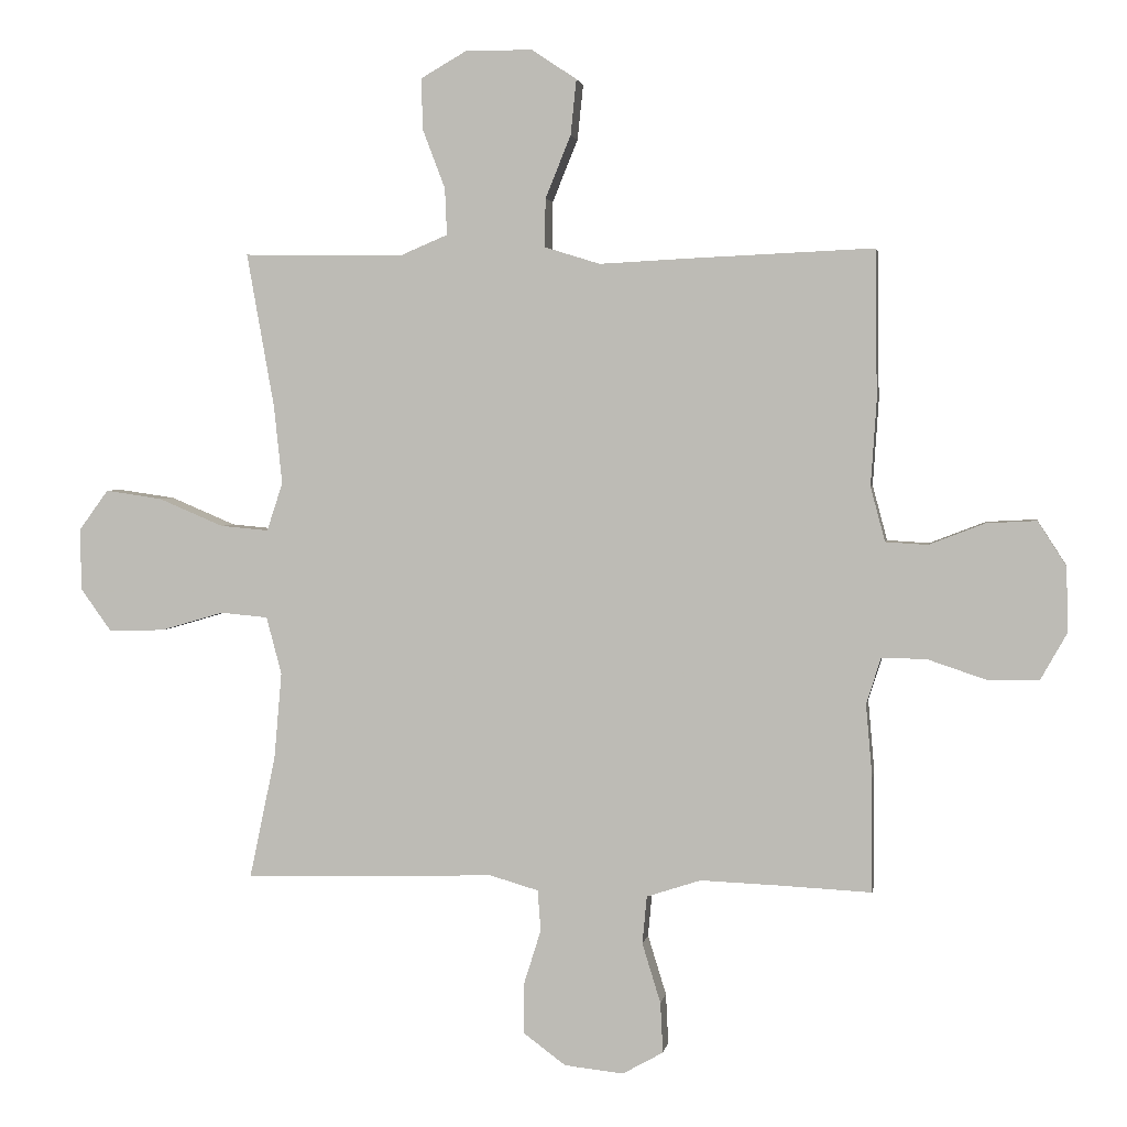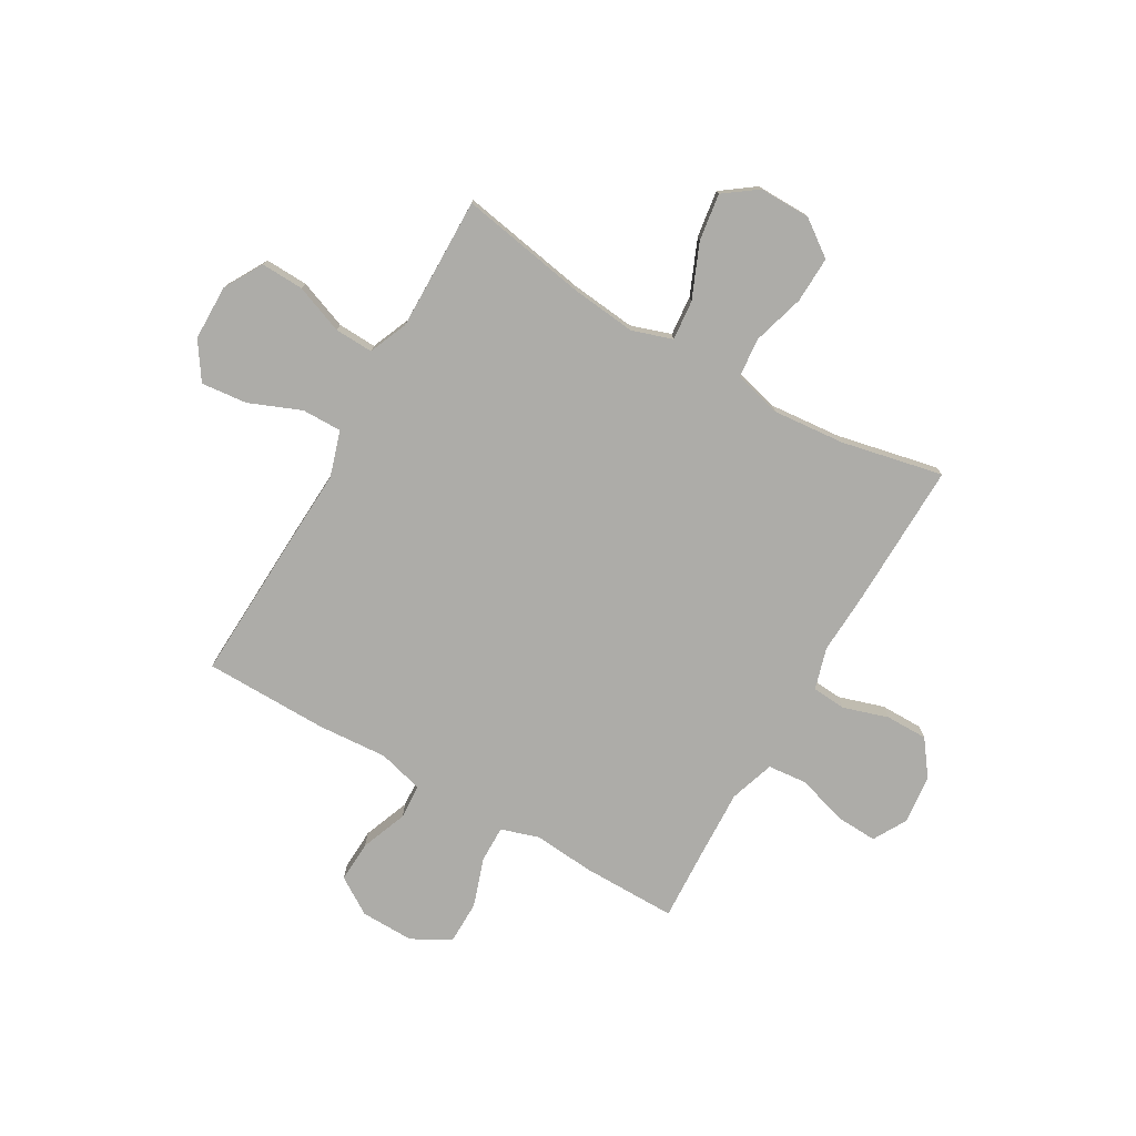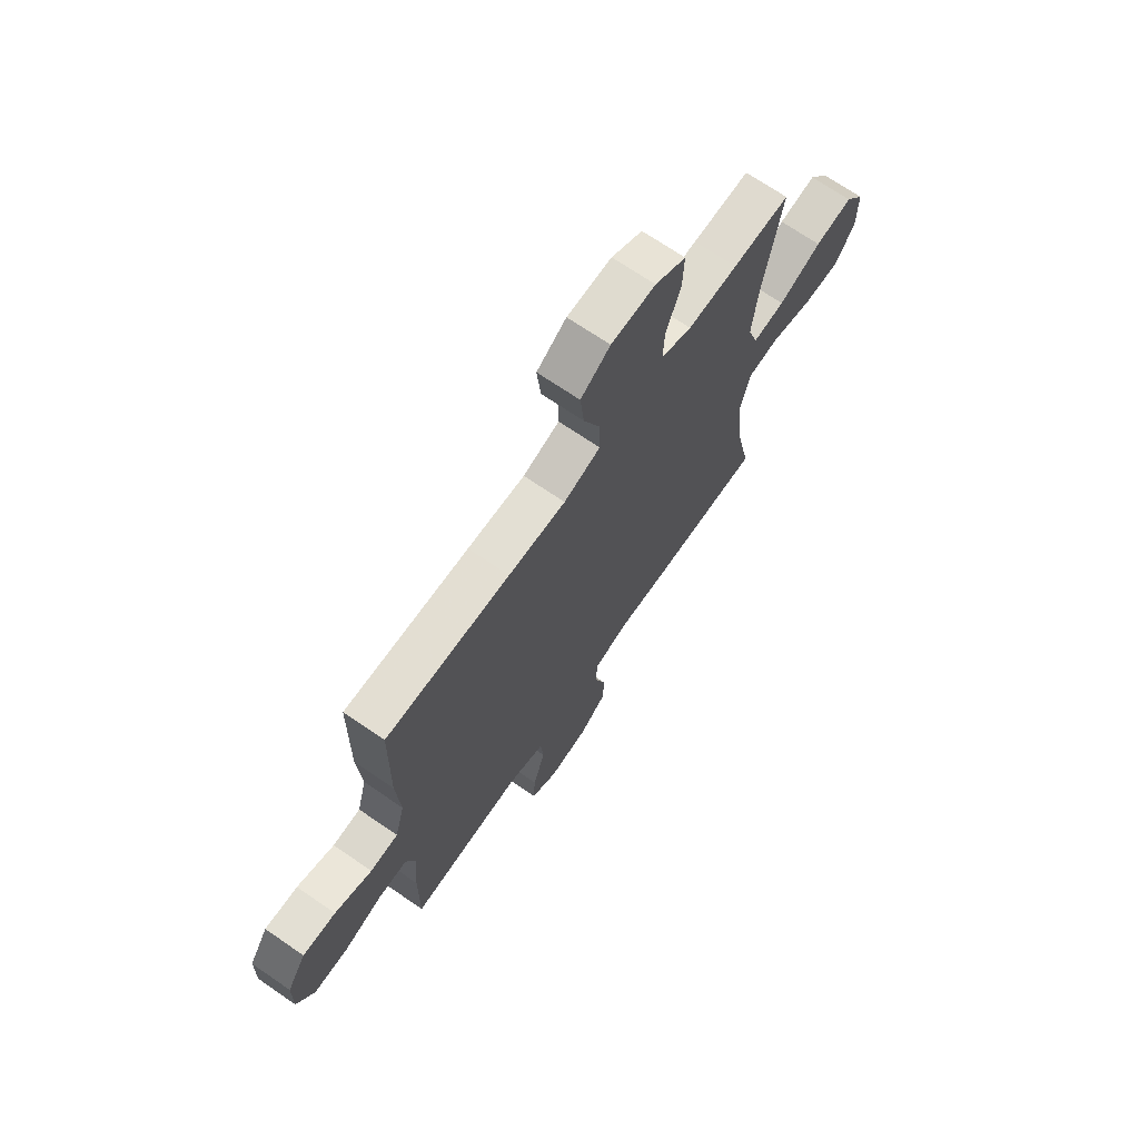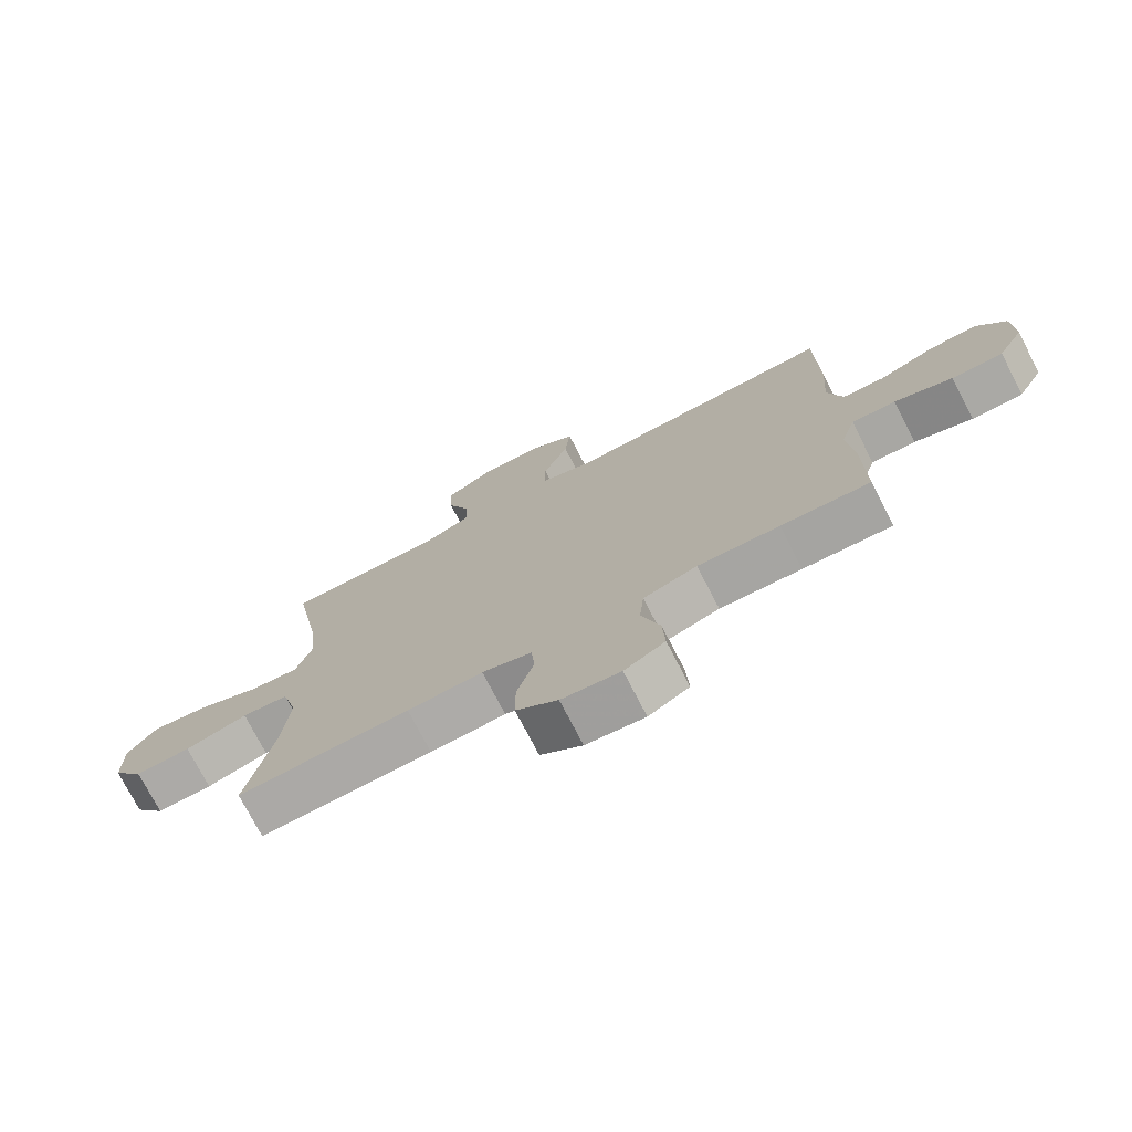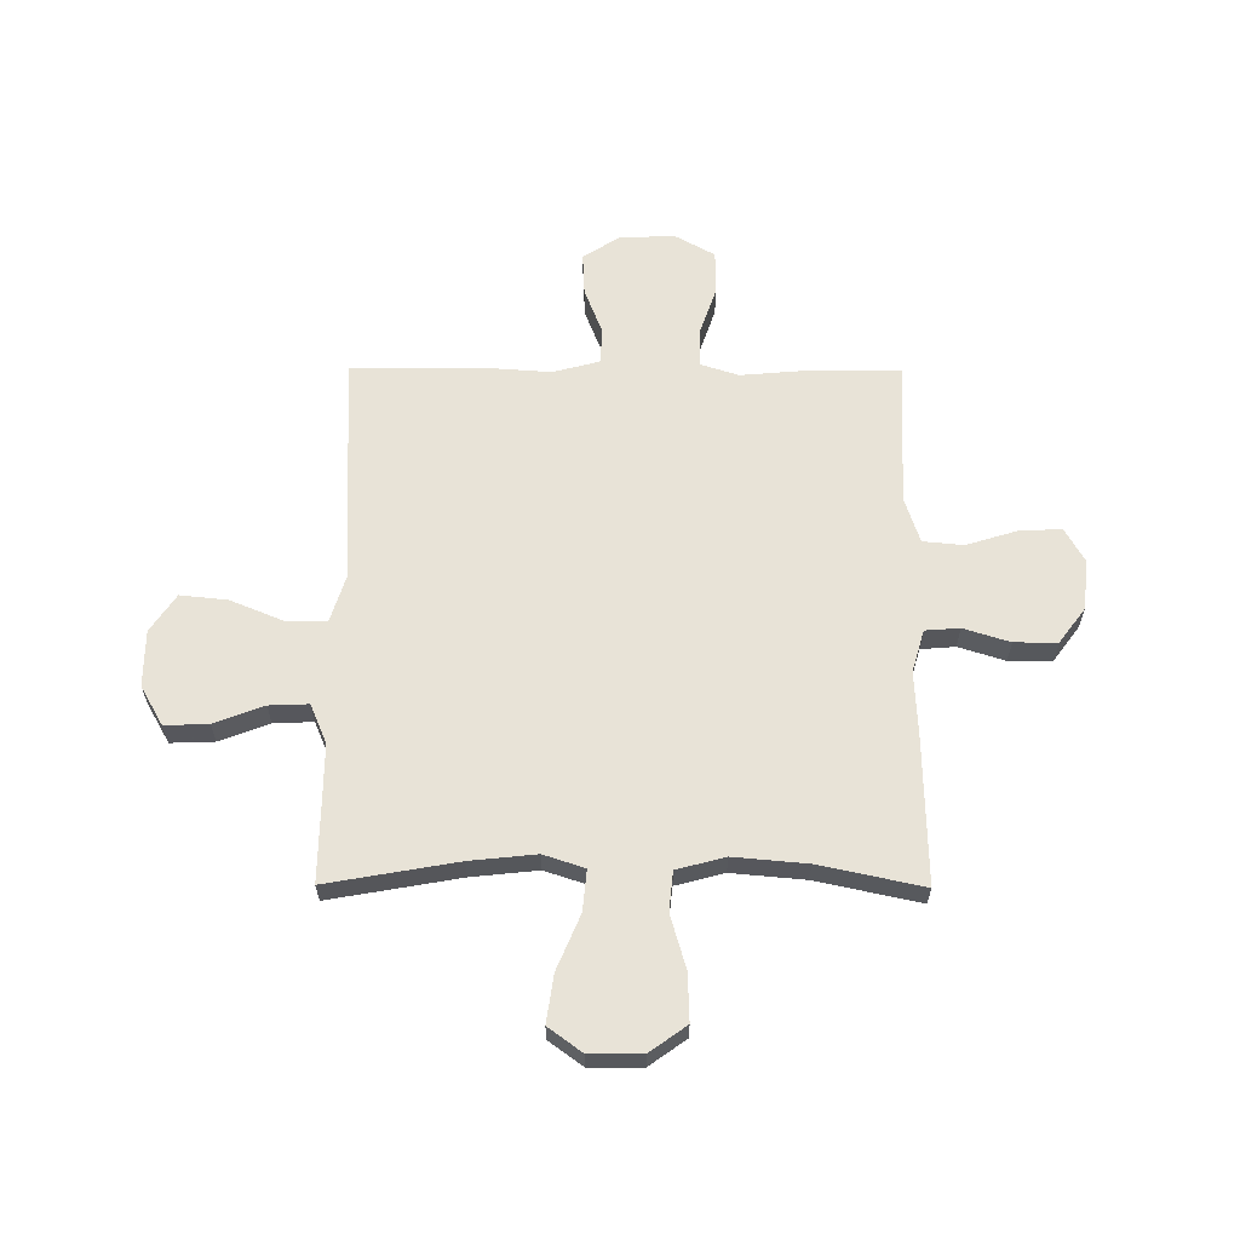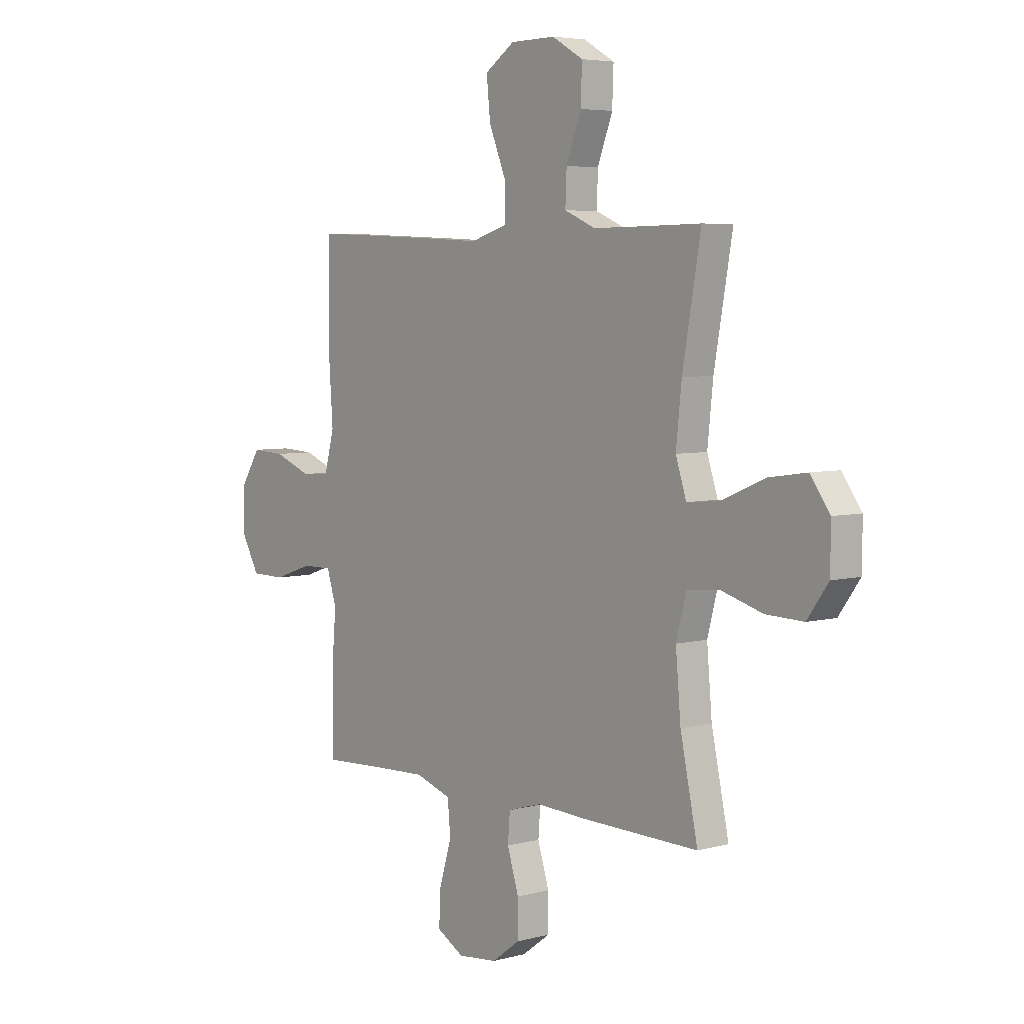
<metadata>
{"format":"obj","ext":"obj","renderer":"f3d","projection":"perspective","resolution":1024,"background":"white","views":[{"elev":2.8,"azim":-170.8,"up":"+Z"},{"elev":-76.6,"azim":60.1,"up":"+Y"},{"elev":69.9,"azim":-55.5,"up":"+Z"},{"elev":-74.9,"azim":-152.7,"up":"+Z"},{"elev":62.2,"azim":90.3,"up":"+Y"},{"elev":5.2,"azim":50.2,"up":"+Z"}]}
</metadata>
<code>
v 0.5 0.07 0.5
v 0.457 0.07 0.258
v 0.444 0.07 0.135
v 0.469 0.07 0.059
v 0.545 0.07 0.066
v 0.647 0.07 0.109
v 0.736 0.07 0.122
v 0.782 0.07 0.059
v 0.781 0.07 -0.038
v 0.732 0.07 -0.106
v 0.644 0.07 -0.103
v 0.545 0.07 -0.074
v 0.471 0.07 -0.081
v 0.447 0.07 -0.171
v 0.459 0.07 -0.307
v 0.5 0.07 -0.5
v 0.227 0.07 -0.494
v 0.108 0.07 -0.488
v 0.029 0.07 -0.511
v 0.024 0.07 -0.575
v 0.051 0.07 -0.661
v 0.051 0.07 -0.741
v -0.015 0.07 -0.79
v -0.108 0.07 -0.8
v -0.172 0.07 -0.764
v -0.168 0.07 -0.685
v -0.139 0.07 -0.591
v -0.146 0.07 -0.516
v -0.231 0.07 -0.488
v -0.36 0.07 -0.493
v -0.5 0.07 -0.5
v -0.499 0.07 -0.319
v -0.489 0.07 -0.205
v -0.512 0.07 -0.133
v -0.582 0.07 -0.134
v -0.674 0.07 -0.165
v -0.755 0.07 -0.164
v -0.796 0.07 -0.091
v -0.794 0.07 0.011
v -0.749 0.07 0.081
v -0.671 0.07 0.077
v -0.583 0.07 0.043
v -0.517 0.07 0.047
v -0.494 0.07 0.133
v -0.503 0.07 0.266
v -0.5 0.07 0.5
v -0.206 0.07 0.487
v -0.07 0.07 0.48
v 0.017 0.07 0.507
v 0.016 0.07 0.583
v -0.024 0.07 0.681
v -0.033 0.07 0.768
v 0.037 0.07 0.815
v 0.142 0.07 0.816
v 0.215 0.07 0.774
v 0.212 0.07 0.693
v 0.177 0.07 0.601
v 0.174 0.07 0.528
v 0.247 0.07 0.497
v 0.365 0.07 0.498
v 0.5 0 0.5
v 0.457 0 0.258
v 0.444 0 0.135
v 0.469 0 0.059
v 0.545 0 0.066
v 0.647 0 0.109
v 0.736 0 0.122
v 0.782 0 0.059
v 0.781 0 -0.038
v 0.732 0 -0.106
v 0.644 0 -0.103
v 0.545 0 -0.074
v 0.471 0 -0.081
v 0.447 0 -0.171
v 0.459 0 -0.307
v 0.5 0 -0.5
v 0.227 0 -0.494
v 0.108 0 -0.488
v 0.029 0 -0.511
v 0.024 0 -0.575
v 0.051 0 -0.661
v 0.051 0 -0.741
v -0.015 0 -0.79
v -0.108 0 -0.8
v -0.172 0 -0.764
v -0.168 0 -0.685
v -0.139 0 -0.591
v -0.146 0 -0.516
v -0.231 0 -0.488
v -0.36 0 -0.493
v -0.5 0 -0.5
v -0.499 0 -0.319
v -0.489 0 -0.205
v -0.512 0 -0.133
v -0.582 0 -0.134
v -0.674 0 -0.165
v -0.755 0 -0.164
v -0.796 0 -0.091
v -0.794 0 0.011
v -0.749 0 0.081
v -0.671 0 0.077
v -0.583 0 0.043
v -0.517 0 0.047
v -0.494 0 0.133
v -0.503 0 0.266
v -0.5 0 0.5
v -0.206 0 0.487
v -0.07 0 0.48
v 0.017 0 0.507
v 0.016 0 0.583
v -0.024 0 0.681
v -0.033 0 0.768
v 0.037 0 0.815
v 0.142 0 0.816
v 0.215 0 0.774
v 0.212 0 0.693
v 0.177 0 0.601
v 0.174 0 0.528
v 0.247 0 0.497
v 0.365 0 0.498
f 54 55 56 57
f 54 57 58
f 53 54 58
f 50 51 52 53
f 49 50 53 58
f 48 49 58 59
f 44 45 46 47
f 43 44 47 48
f 39 40 41 42
f 39 42 43
f 38 39 43
f 35 36 37 38
f 34 35 38 43
f 33 34 43 48
f 30 31 32 33
f 29 30 33 48
f 24 25 26 27
f 24 27 28
f 23 24 28
f 20 21 22 23
f 19 20 23 28
f 18 19 28 29
f 15 16 17 18
f 14 15 18 29
f 9 10 11 12
f 9 12 13
f 8 9 13
f 5 6 7 8
f 4 5 8 13
f 3 4 13 14
f 60 1 2
f 60 2 3
f 29 48 59 60
f 3 14 29 60
f 117 116 115 114
f 118 117 114
f 118 114 113
f 113 112 111 110
f 118 113 110 109
f 119 118 109 108
f 107 106 105 104
f 108 107 104 103
f 102 101 100 99
f 103 102 99
f 103 99 98
f 98 97 96 95
f 103 98 95 94
f 108 103 94 93
f 93 92 91 90
f 108 93 90 89
f 87 86 85 84
f 88 87 84
f 88 84 83
f 83 82 81 80
f 88 83 80 79
f 89 88 79 78
f 78 77 76 75
f 89 78 75 74
f 72 71 70 69
f 73 72 69
f 73 69 68
f 68 67 66 65
f 73 68 65 64
f 74 73 64 63
f 62 61 120
f 63 62 120
f 120 119 108 89
f 120 89 74 63
f 1 61 62 2
f 2 62 63 3
f 3 63 64 4
f 4 64 65 5
f 5 65 66 6
f 6 66 67 7
f 7 67 68 8
f 8 68 69 9
f 9 69 70 10
f 10 70 71 11
f 11 71 72 12
f 12 72 73 13
f 13 73 74 14
f 14 74 75 15
f 15 75 76 16
f 16 76 77 17
f 17 77 78 18
f 18 78 79 19
f 19 79 80 20
f 20 80 81 21
f 21 81 82 22
f 22 82 83 23
f 23 83 84 24
f 24 84 85 25
f 25 85 86 26
f 26 86 87 27
f 27 87 88 28
f 28 88 89 29
f 29 89 90 30
f 30 90 91 31
f 31 91 92 32
f 32 92 93 33
f 33 93 94 34
f 34 94 95 35
f 35 95 96 36
f 36 96 97 37
f 37 97 98 38
f 38 98 99 39
f 39 99 100 40
f 40 100 101 41
f 41 101 102 42
f 42 102 103 43
f 43 103 104 44
f 44 104 105 45
f 45 105 106 46
f 46 106 107 47
f 47 107 108 48
f 48 108 109 49
f 49 109 110 50
f 50 110 111 51
f 51 111 112 52
f 52 112 113 53
f 53 113 114 54
f 54 114 115 55
f 55 115 116 56
f 56 116 117 57
f 57 117 118 58
f 58 118 119 59
f 59 119 120 60
f 60 120 61 1

</code>
